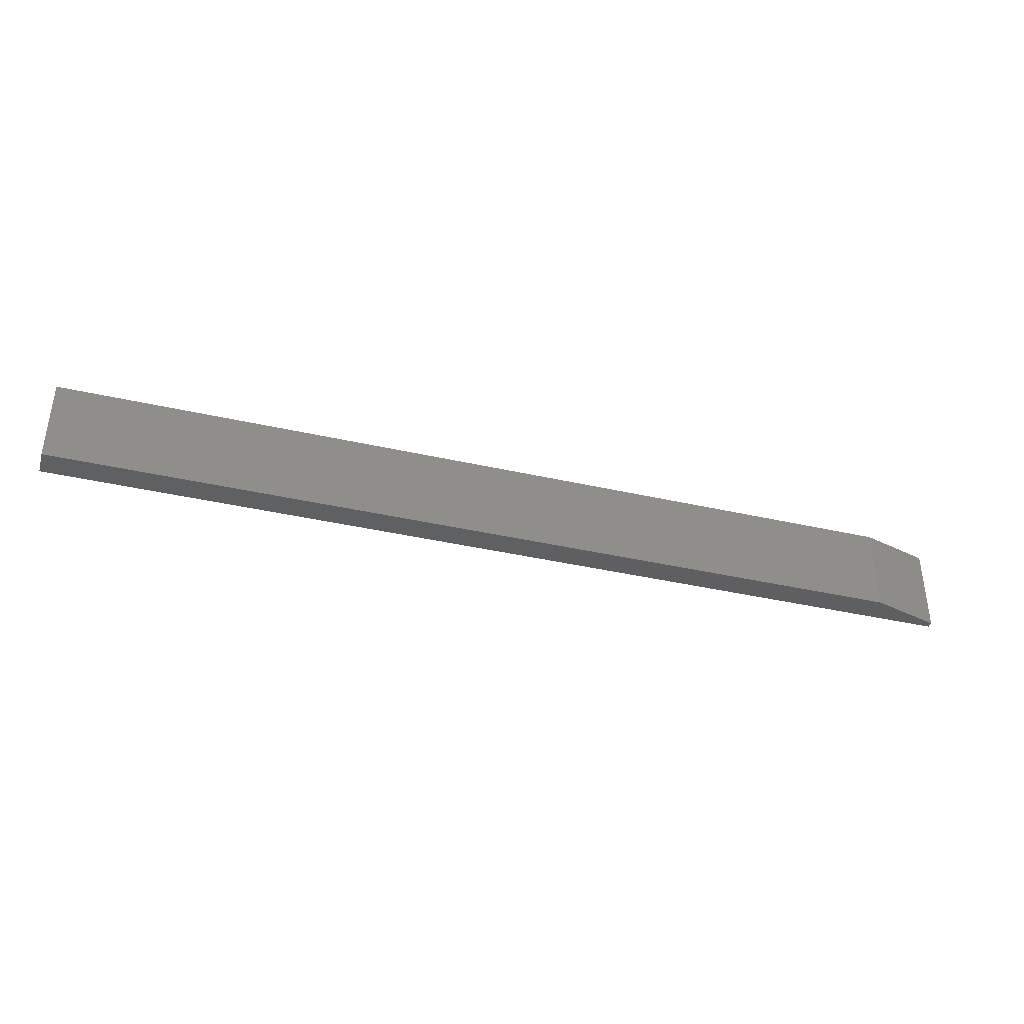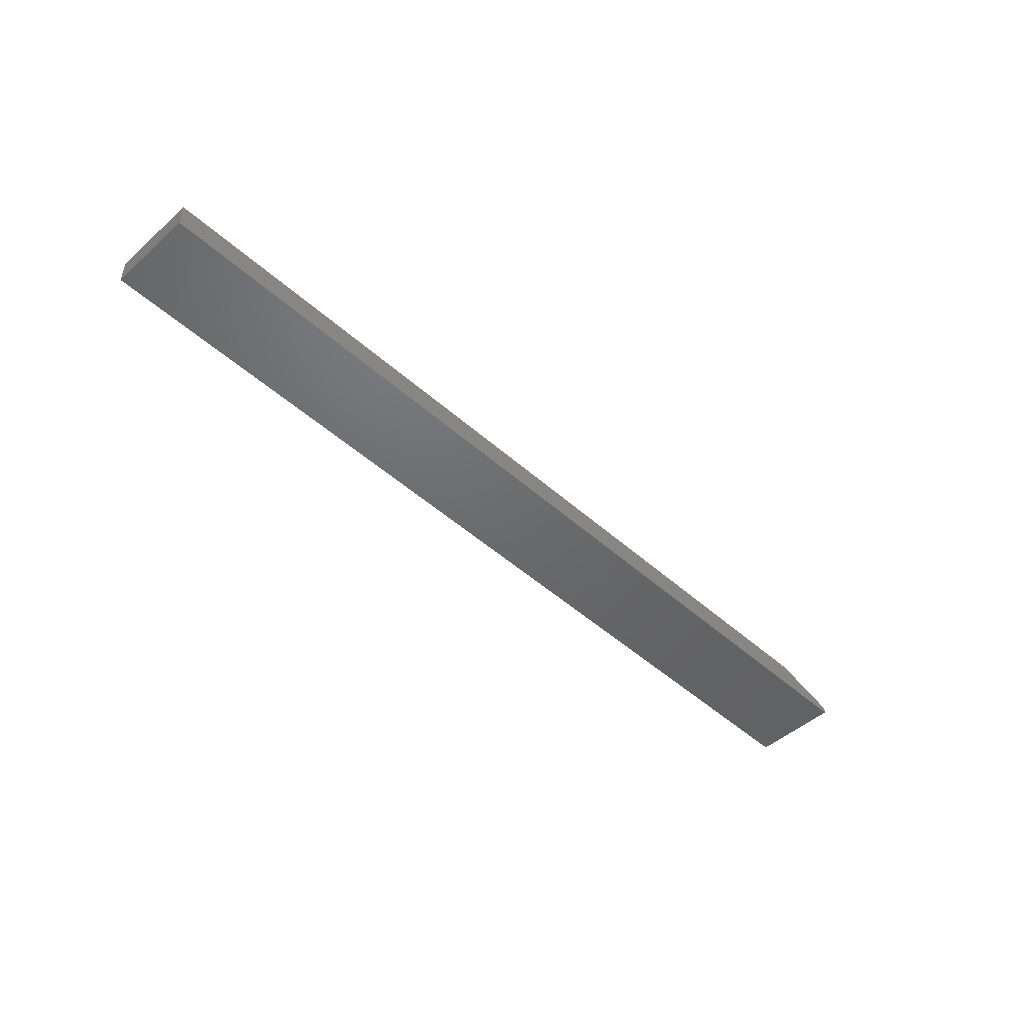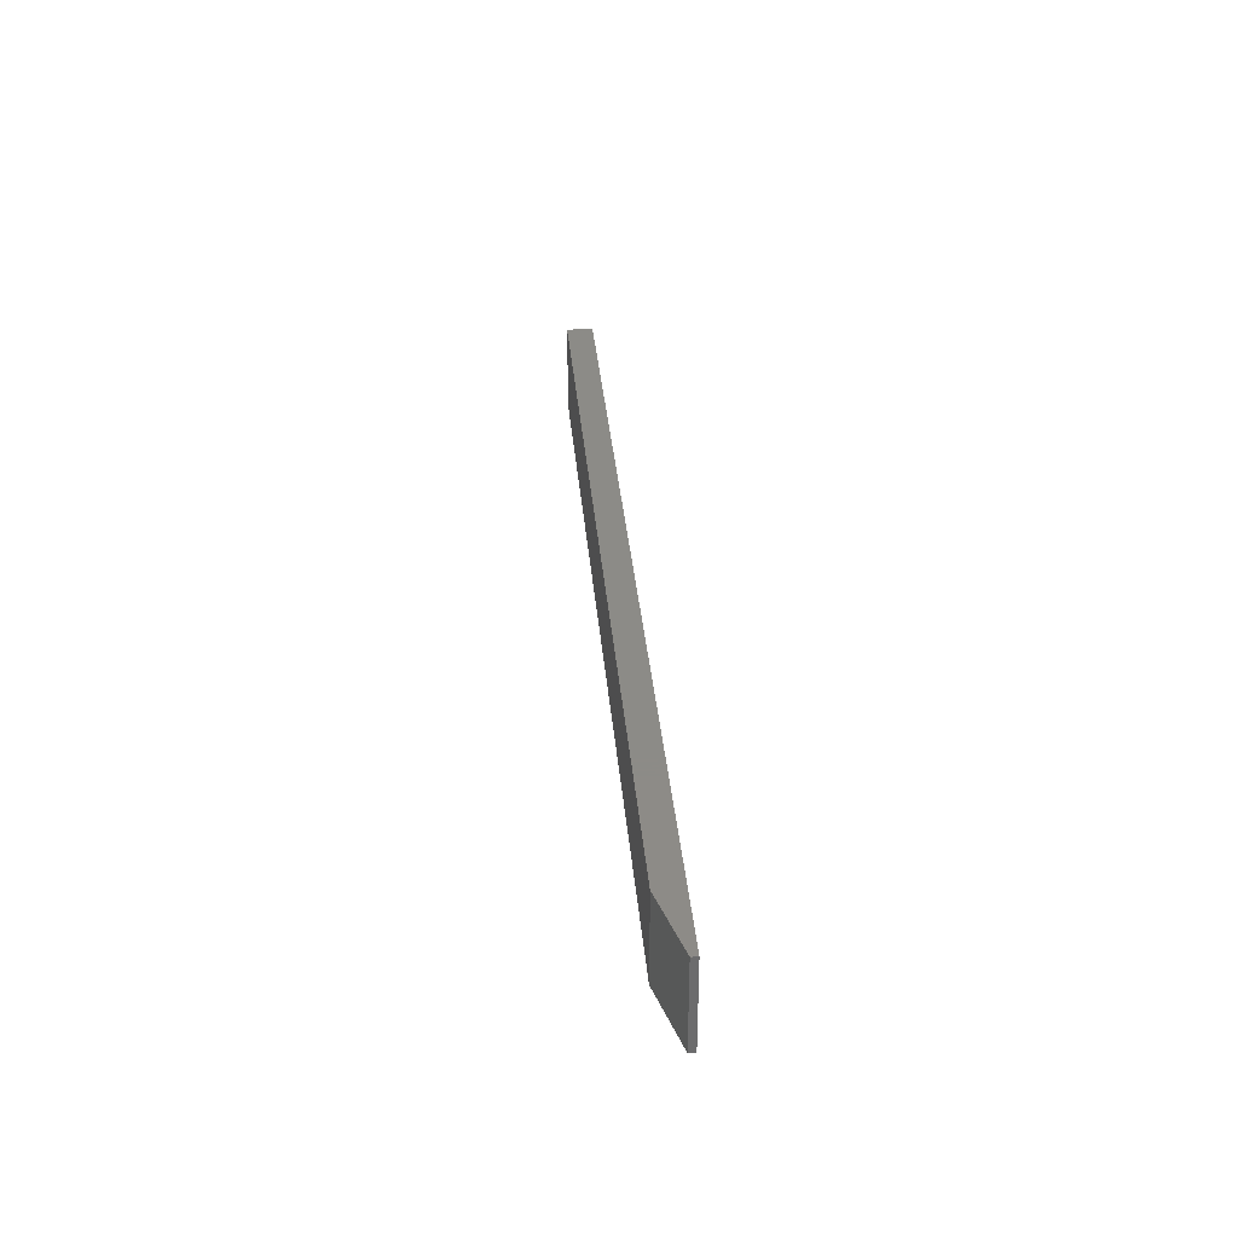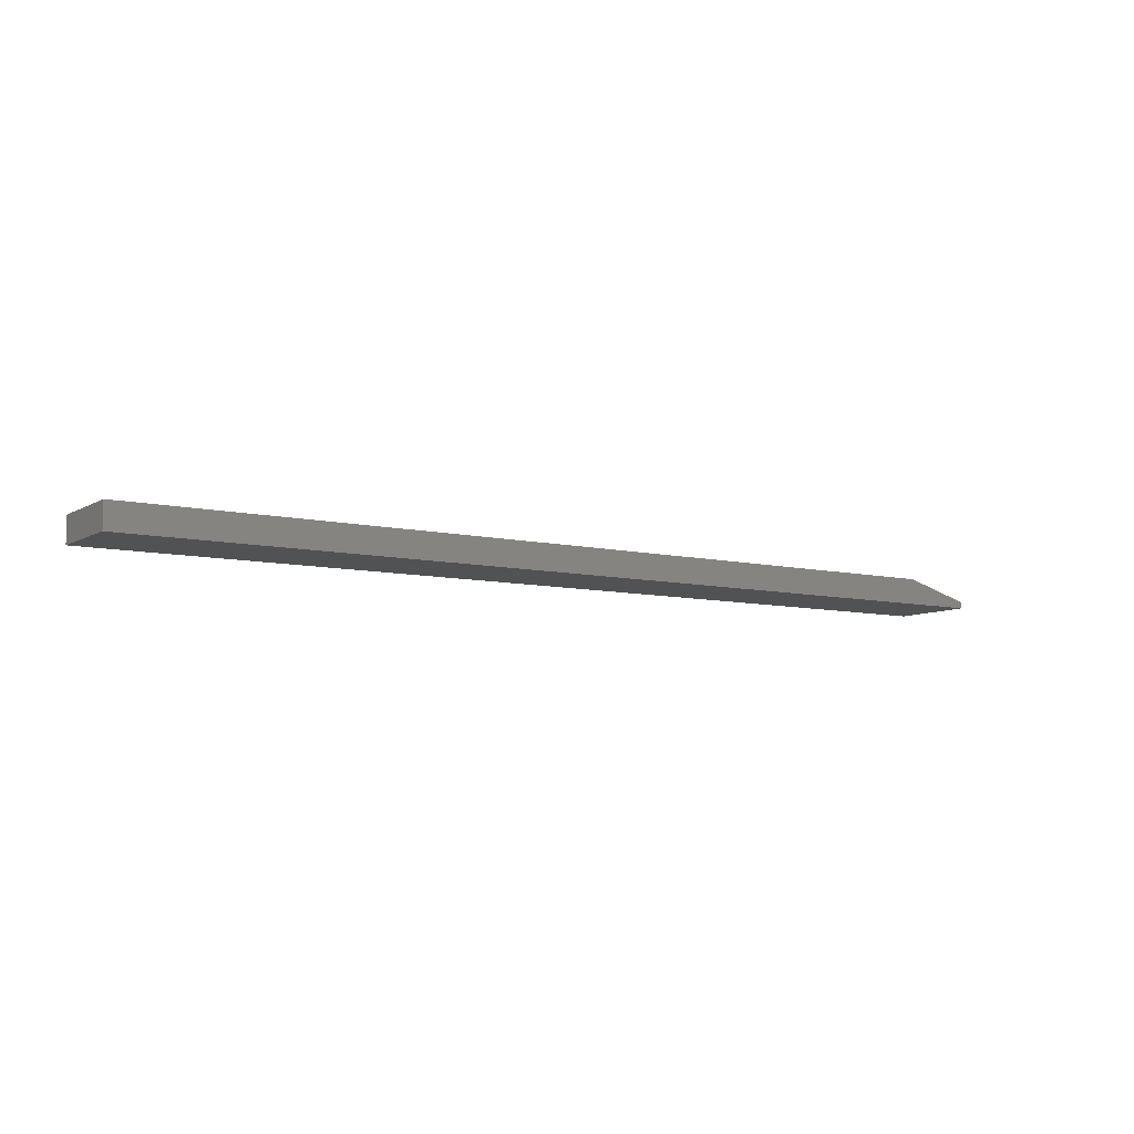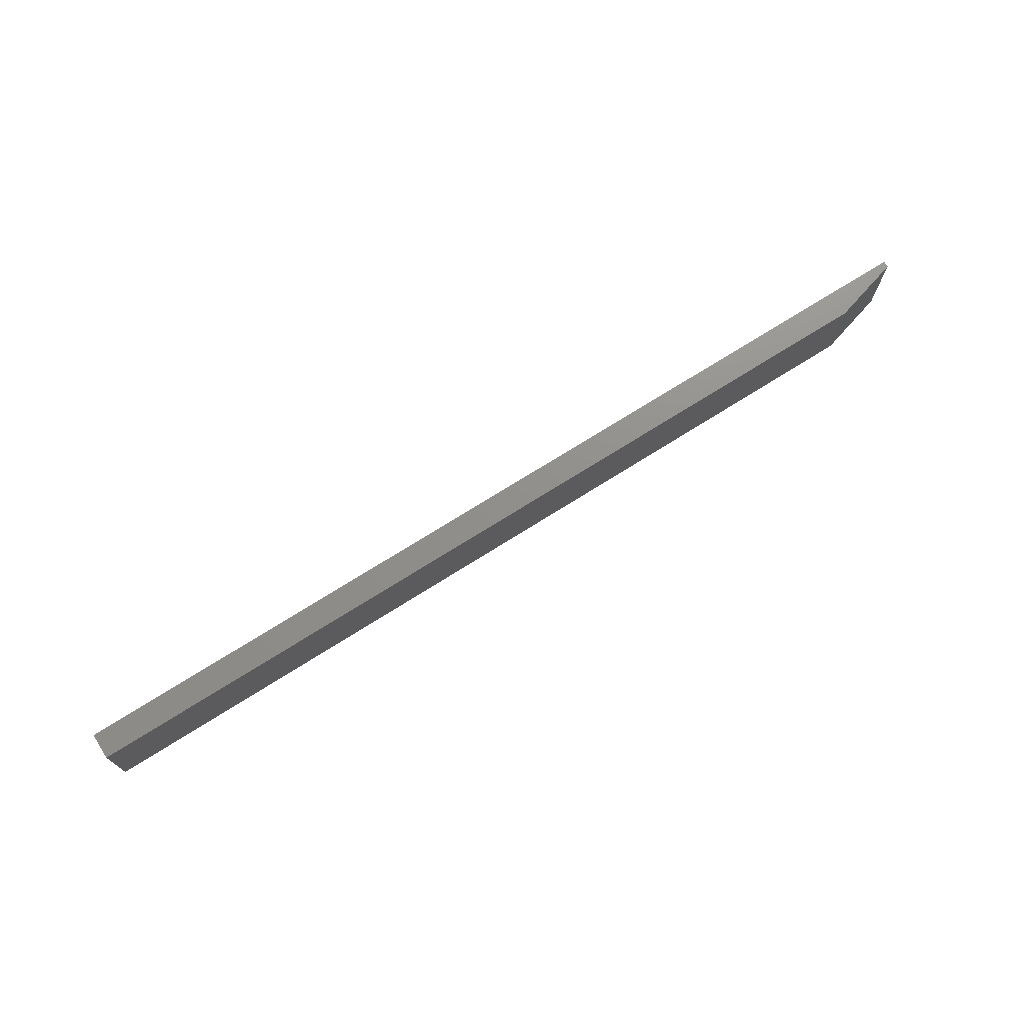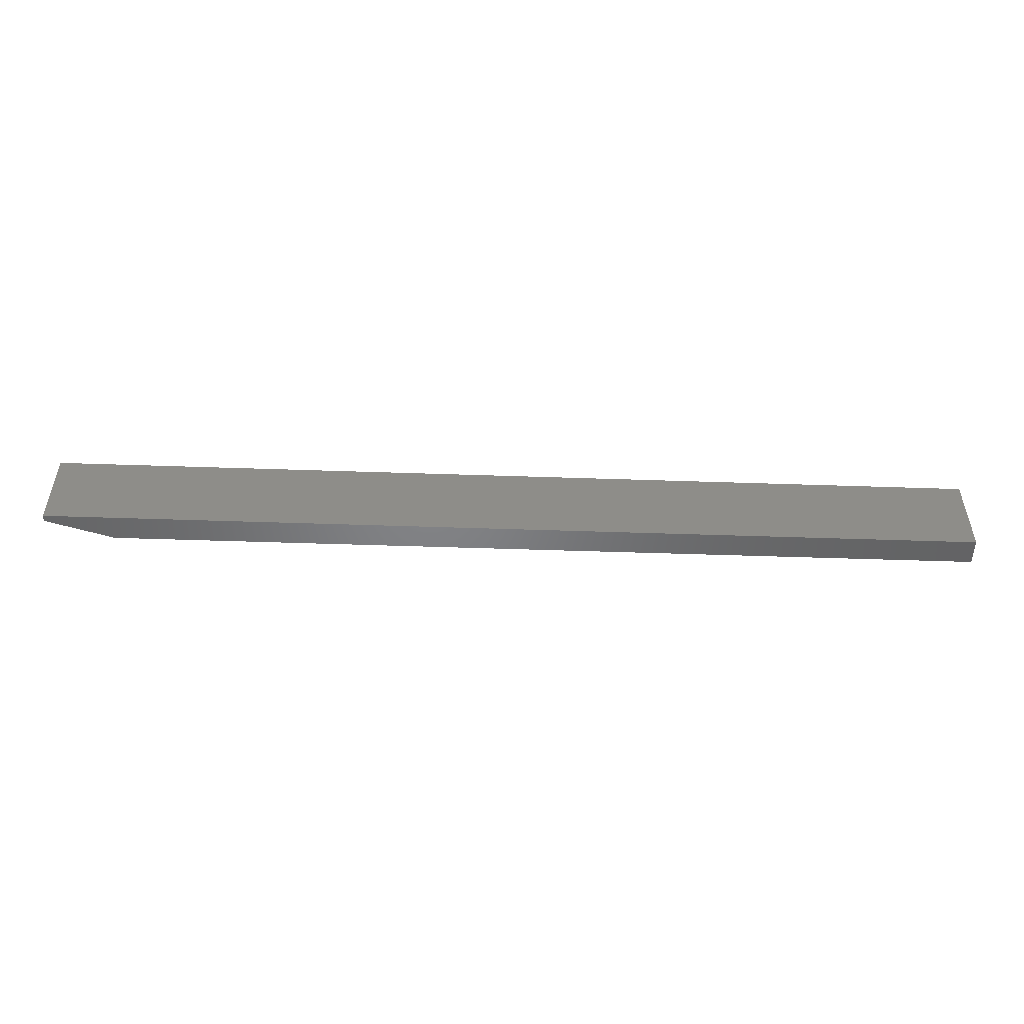
<metadata>
{"format":"stl","ext":"stl","renderer":"f3d","projection":"perspective","resolution":1024,"background":"white","views":[{"elev":-39.2,"azim":164.1,"up":"+Z"},{"elev":-47.9,"azim":134.9,"up":"+Y"},{"elev":33.7,"azim":-94.9,"up":"+Z"},{"elev":-8.1,"azim":146.9,"up":"+Y"},{"elev":72.8,"azim":147.8,"up":"+Z"},{"elev":-51.5,"azim":-2.1,"up":"+Z"}]}
</metadata>
<code>
# stl→obj: 10 verts, 16 faces
v 0 -0.007812 -0.02344
v -4.391e-18 -0.007812 0.04688
v 1.95e-35 -0.002714 -0.02344
v -4.391e-18 -0.002714 0.04688
v 0.75 -0.007812 0.04688
v 0.75 0.01291 0.04688
v 0.05469 0.01291 0.04688
v 0.05469 0.01291 -0.02344
v 0.75 0.01291 -0.02344
v 0.75 -0.007812 -0.02344
f 1 2 3
f 3 2 4
f 5 6 2
f 2 6 7
f 2 7 4
f 8 7 9
f 9 7 6
f 9 10 8
f 8 10 1
f 8 1 3
f 8 3 7
f 7 3 4
f 10 9 5
f 5 9 6
f 2 1 5
f 5 1 10

</code>
